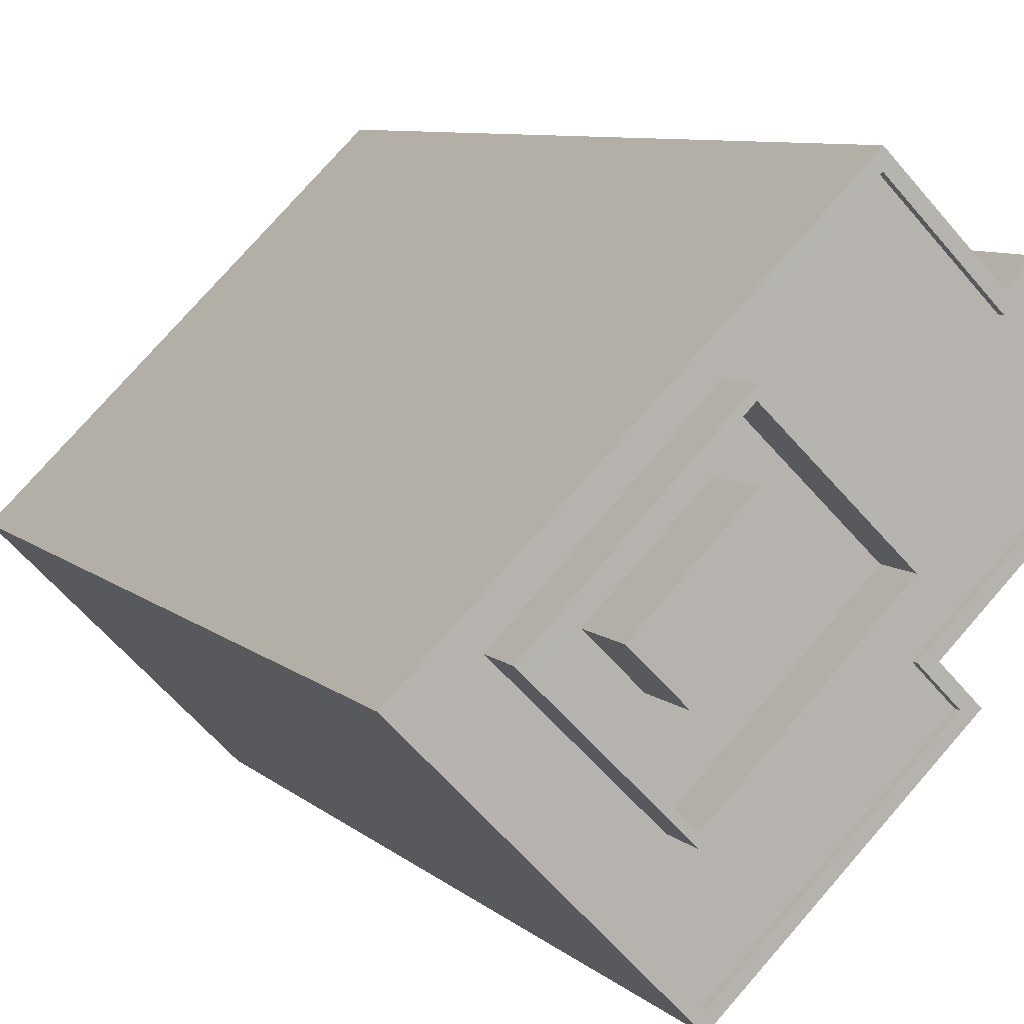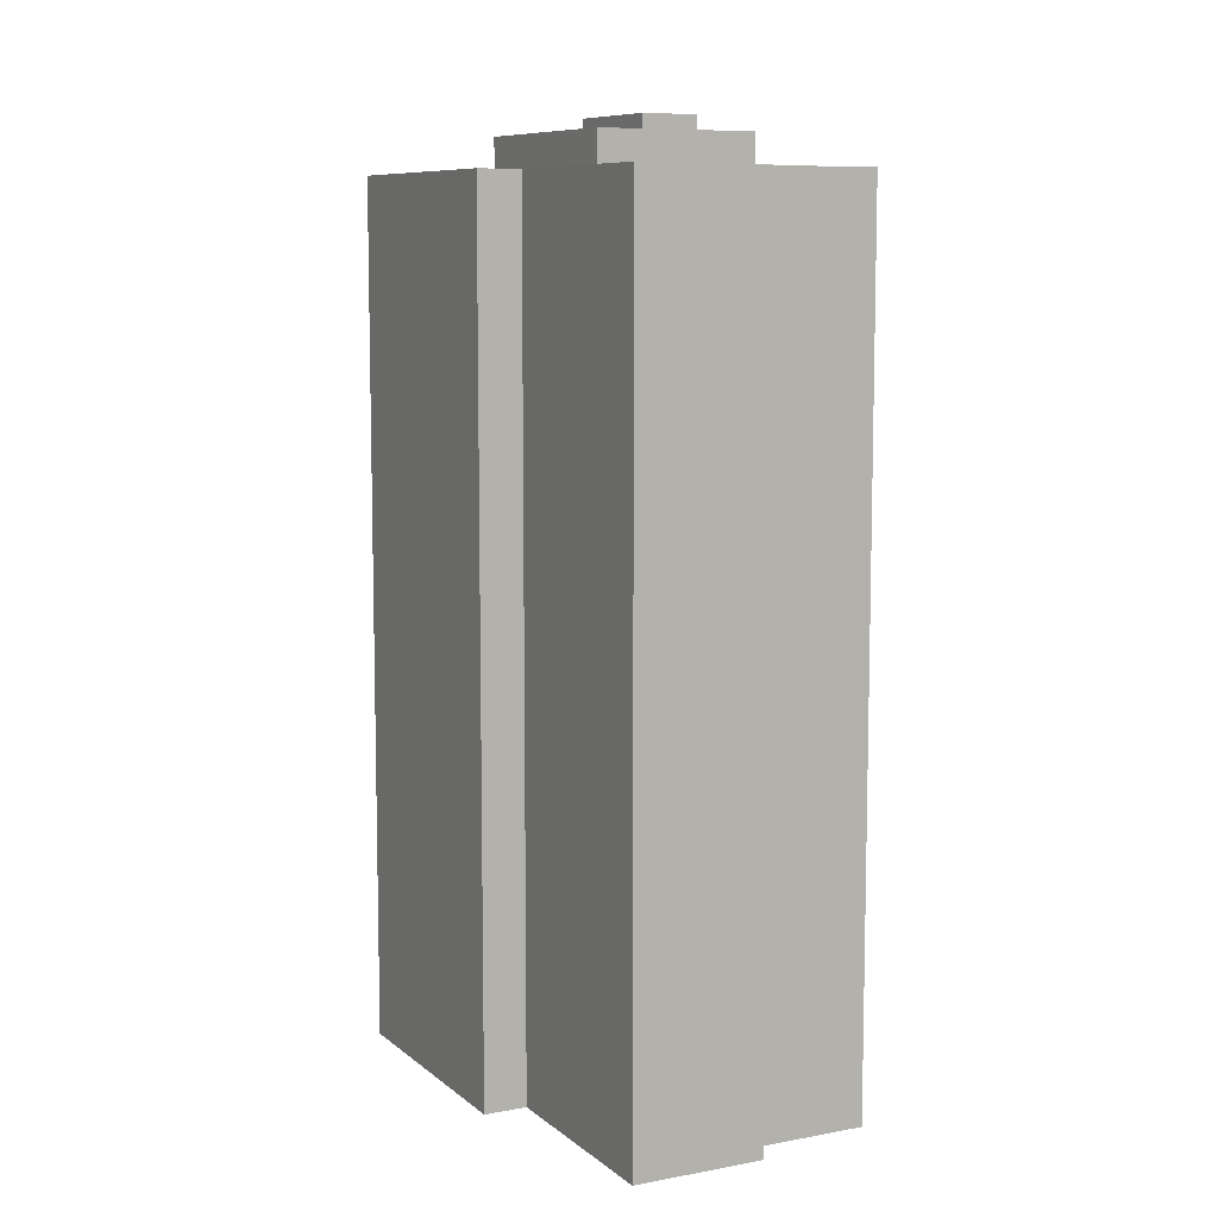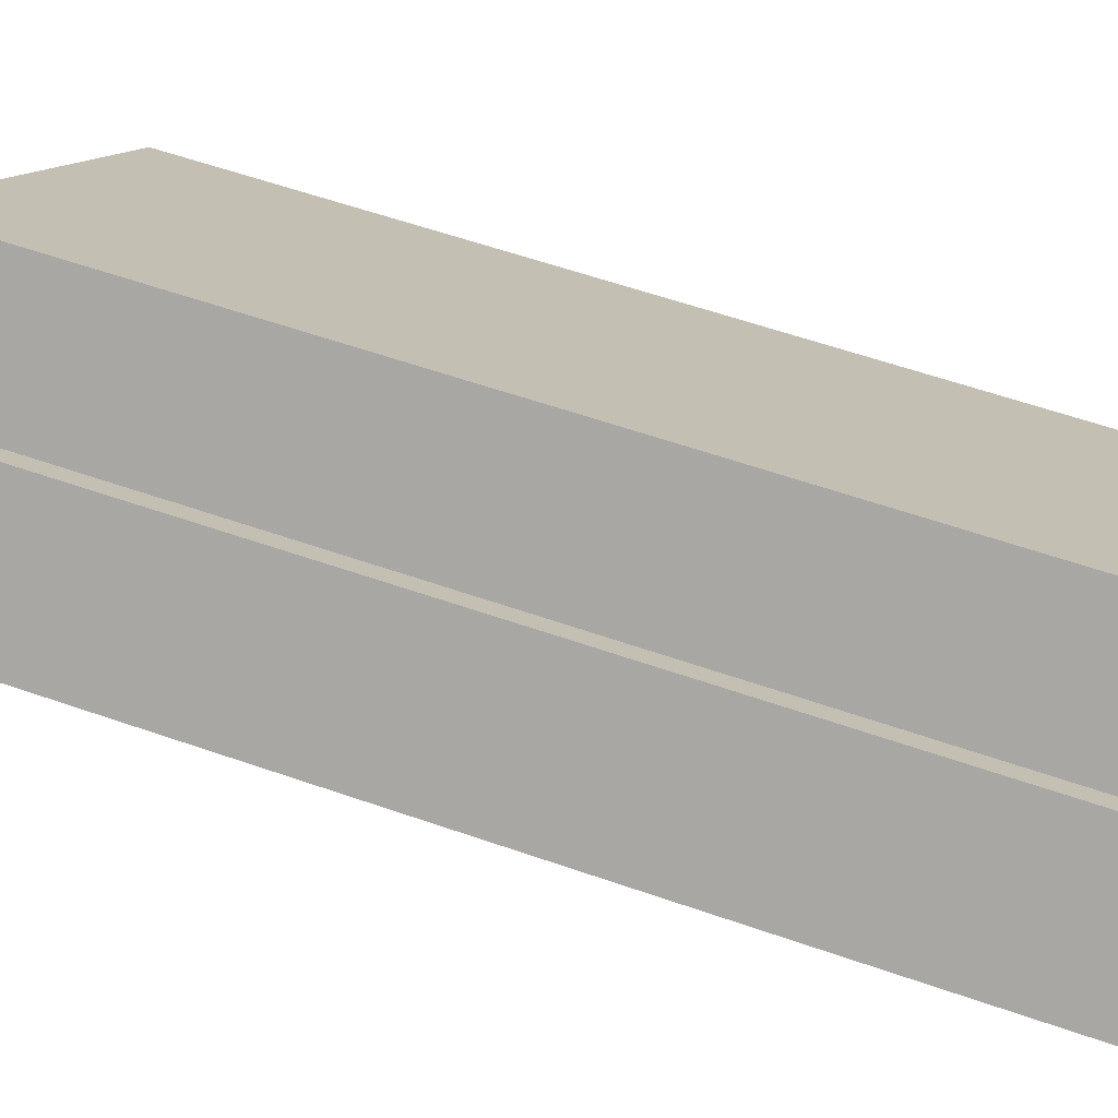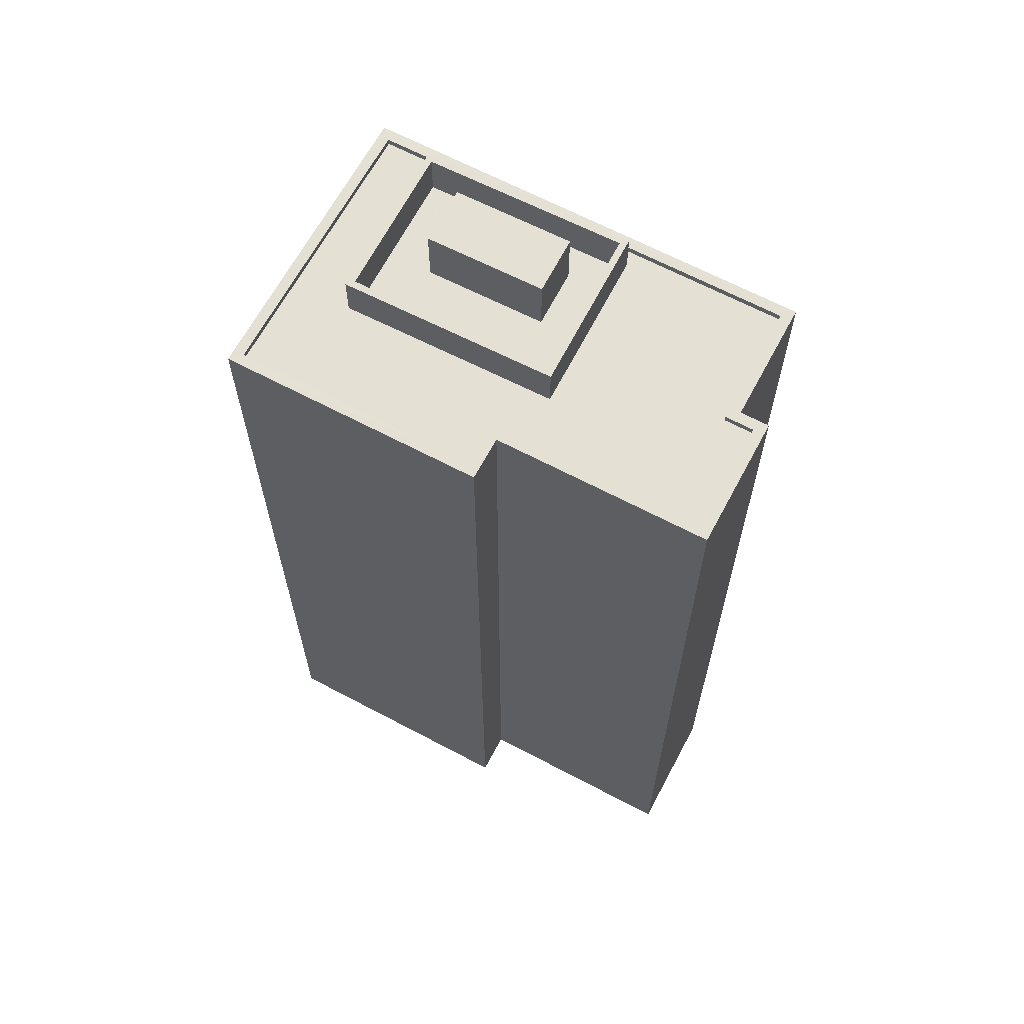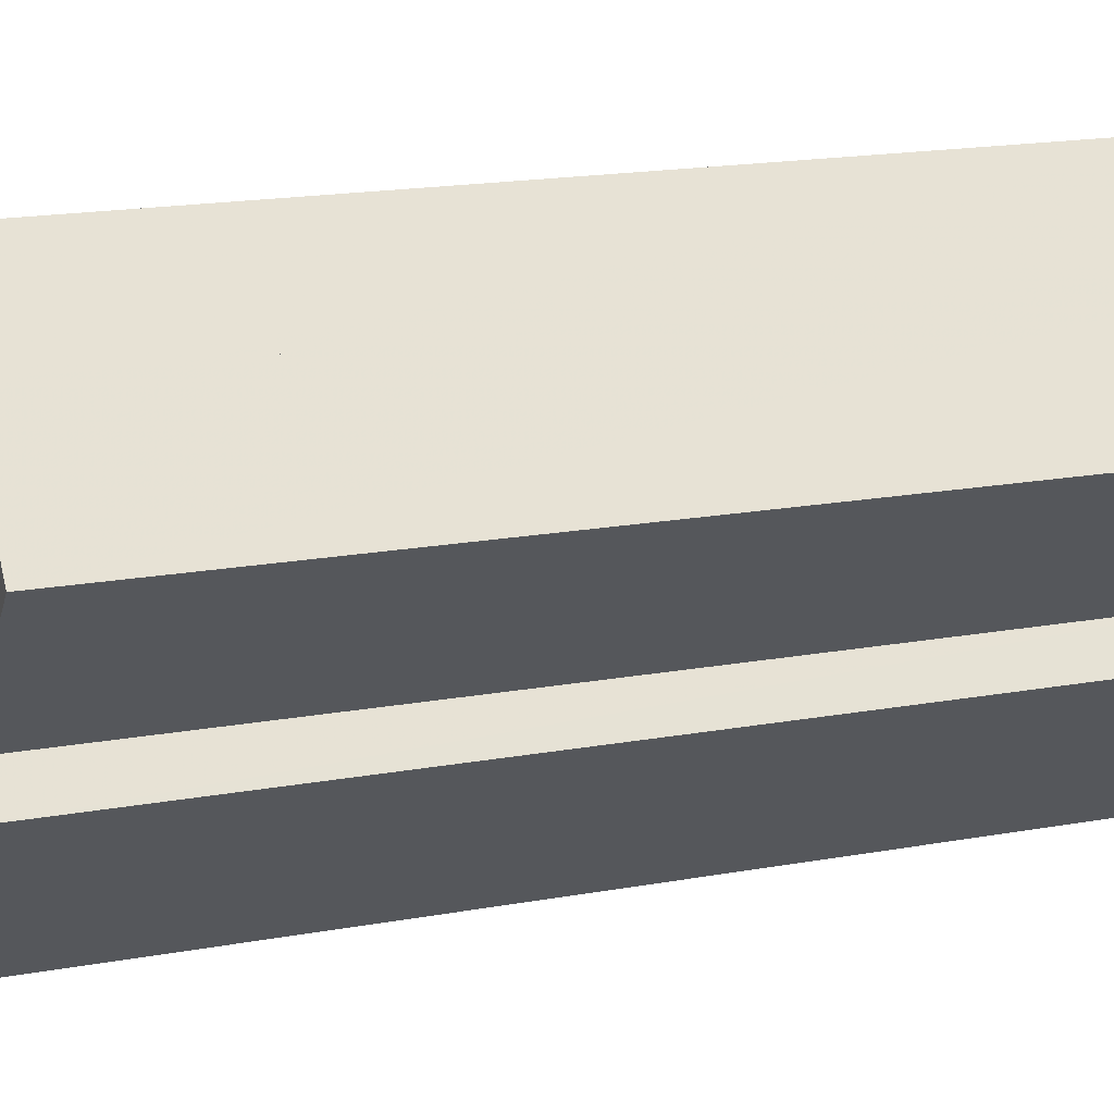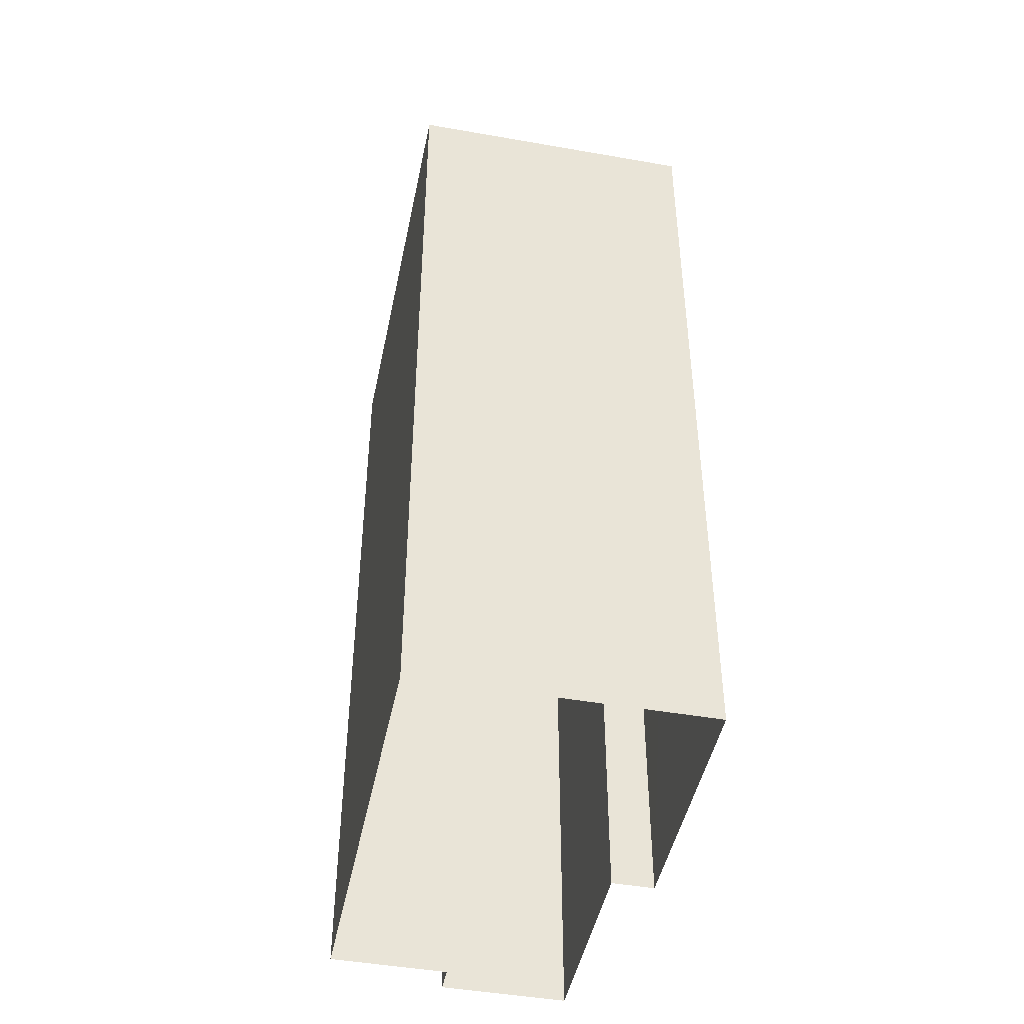
<metadata>
{"format":"obj","ext":"obj","renderer":"f3d","projection":"perspective","resolution":1024,"background":"white","views":[{"elev":7.4,"azim":-23.4,"up":"+Y"},{"elev":8.6,"azim":107.4,"up":"+Z"},{"elev":57.4,"azim":110.1,"up":"+Y"},{"elev":65.2,"azim":72.5,"up":"+Z"},{"elev":17.7,"azim":70.1,"up":"+Y"},{"elev":-45.9,"azim":-57.0,"up":"+Z"}]}
</metadata>
<code>
v -1.235e+04 -3.742e+04 18.76
v -1.236e+04 -3.743e+04 18.76
v -1.235e+04 -3.742e+04 18.76
v -1.235e+04 -3.742e+04 18.76
v -1.235e+04 -3.741e+04 18.76
v -1.235e+04 -3.741e+04 18.76
v -1.236e+04 -3.742e+04 18.76
v -1.235e+04 -3.741e+04 18.76
v -1.236e+04 -3.742e+04 53.03
v -1.236e+04 -3.742e+04 53.03
v -1.236e+04 -3.742e+04 53.03
v -1.236e+04 -3.742e+04 53.03
v -1.236e+04 -3.742e+04 50.81
v -1.236e+04 -3.741e+04 50.81
v -1.236e+04 -3.742e+04 50.81
v -1.236e+04 -3.742e+04 50.81
v -1.236e+04 -3.742e+04 50.81
v -1.236e+04 -3.742e+04 50.81
v -1.236e+04 -3.742e+04 50.81
v -1.236e+04 -3.742e+04 50.81
v -1.236e+04 -3.742e+04 50.81
v -1.236e+04 -3.741e+04 50.81
v -1.235e+04 -3.741e+04 50.81
v -1.235e+04 -3.741e+04 50.81
v -1.236e+04 -3.742e+04 50.81
v -1.236e+04 -3.742e+04 50.81
v -1.236e+04 -3.742e+04 50.81
v -1.236e+04 -3.742e+04 50.81
v -1.236e+04 -3.742e+04 50.81
v -1.235e+04 -3.742e+04 50.81
v -1.235e+04 -3.741e+04 50.81
v -1.235e+04 -3.742e+04 50.81
v -1.235e+04 -3.741e+04 50.81
v -1.236e+04 -3.742e+04 50.81
v -1.235e+04 -3.742e+04 50.81
v -1.235e+04 -3.742e+04 50.81
v -1.236e+04 -3.743e+04 50.81
v -1.235e+04 -3.742e+04 50.81
v -1.236e+04 -3.742e+04 51.06
v -1.236e+04 -3.742e+04 51.06
v -1.235e+04 -3.741e+04 51.06
v -1.235e+04 -3.741e+04 51.06
v -1.235e+04 -3.741e+04 51.06
v -1.235e+04 -3.741e+04 51.06
v -1.235e+04 -3.741e+04 51.06
v -1.235e+04 -3.741e+04 51.06
v -1.235e+04 -3.742e+04 51.06
v -1.235e+04 -3.742e+04 51.06
v -1.235e+04 -3.742e+04 51.06
v -1.235e+04 -3.742e+04 51.06
v -1.236e+04 -3.743e+04 51.06
v -1.236e+04 -3.743e+04 51.06
v -1.235e+04 -3.742e+04 51.06
v -1.235e+04 -3.742e+04 51.06
v -1.235e+04 -3.742e+04 52.42
v -1.236e+04 -3.741e+04 52.42
v -1.235e+04 -3.742e+04 52.42
v -1.236e+04 -3.742e+04 52.42
v -1.236e+04 -3.742e+04 52.42
v -1.236e+04 -3.742e+04 52.42
v -1.236e+04 -3.742e+04 52.42
v -1.236e+04 -3.741e+04 52.42
f 1 2 3
f 4 3 5
f 6 4 5
f 3 2 7
f 5 3 8
f 8 3 7
f 9 10 11
f 9 12 10
f 13 14 15
f 15 14 16
f 16 17 18
f 16 14 17
f 19 20 21
f 21 22 23
f 22 24 23
f 25 24 22
f 19 26 20
f 20 22 21
f 16 18 27
f 15 28 13
f 18 29 27
f 13 28 30
f 27 29 30
f 28 27 30
f 31 24 25
f 31 32 33
f 19 34 26
f 31 25 35
f 36 35 34
f 37 34 19
f 38 36 34
f 36 32 35
f 38 34 37
f 32 31 35
f 39 40 41
f 42 43 44
f 44 41 45
f 42 44 46
f 44 45 46
f 40 45 41
f 42 47 43
f 47 48 43
f 47 49 50
f 50 48 47
f 51 52 53
f 49 53 50
f 50 53 54
f 53 52 54
f 52 40 39
f 52 51 40
f 55 56 57
f 58 59 60
f 56 58 60
f 60 59 61
f 57 56 62
f 60 62 56
f 57 59 55
f 57 61 59
f 15 11 10
f 28 15 10
f 12 28 10
f 12 27 28
f 16 27 12
f 9 16 12
f 15 16 9
f 11 15 9
f 23 40 21
f 23 45 40
f 31 46 24
f 24 45 23
f 24 46 45
f 46 31 33
f 42 46 33
f 47 33 32
f 47 42 33
f 47 32 36
f 49 47 36
f 53 36 38
f 53 49 36
f 51 53 38
f 37 51 38
f 37 19 51
f 19 21 40
f 19 40 51
f 44 5 8
f 41 44 8
f 43 6 5
f 44 43 5
f 48 4 6
f 43 48 6
f 50 3 4
f 48 50 4
f 54 1 3
f 50 54 3
f 1 52 2
f 1 54 52
f 52 39 7
f 2 52 7
f 39 41 8
f 7 39 8
f 56 55 25
f 56 25 22
f 55 35 25
f 30 57 13
f 13 62 14
f 13 57 62
f 55 59 34
f 35 55 34
f 14 60 17
f 14 62 60
f 34 59 26
f 26 58 20
f 26 59 58
f 60 61 18
f 60 18 17
f 61 29 18
f 61 57 30
f 29 61 30
f 20 56 22
f 20 58 56

</code>
